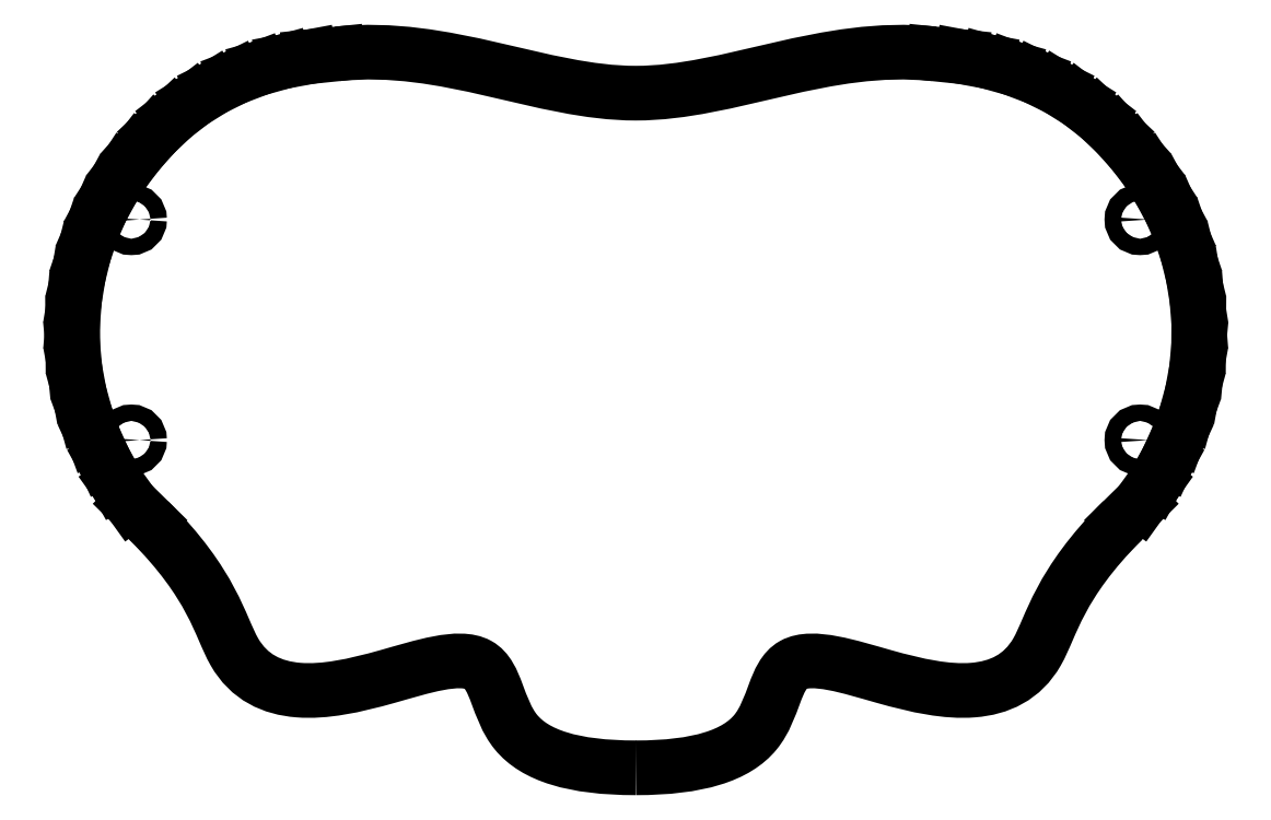
<metadata>
{"format":"dxf","ext":"dxf","renderer":"ezdxf+matplotlib","layout":"modelspace","background":"white","min_lineweight":24,"dpi":150}
</metadata>
<code>
0
SECTION
2
ENTITIES
0
SPLINE
8
Sketch002
210
0
220
0
230
0
70
 4096
71
    3
72
   11
73
    7
74
    0
42
1e-07
43
1e-07
40
0
40
0
40
0
40
0
40
0.5
40
0.5
40
0.5
40
1
40
1
40
1
40
1
10
-47.31
20
113.3
30
0
10
-30
20
115.1
30
0
10
-15
20
107.1
30
0
10
0
20
107.1
30
0
10
15
20
107.1
30
0
10
30
20
115.1
30
0
10
47.31
20
113.3
30
0
0
LINE
8
Sketch002
10
47.31
20
113.3
11
51.67
21
112.8
0
LINE
8
Sketch002
10
51.67
20
112.8
11
55.82
21
112.1
0
LINE
8
Sketch002
10
55.82
20
112.1
11
59.75
21
111
0
LINE
8
Sketch002
10
59.75
20
111
11
63.46
21
109.6
0
LINE
8
Sketch002
10
63.46
20
109.6
11
66.96
21
107.8
0
LINE
8
Sketch002
10
66.96
20
107.8
11
70.25
21
105.8
0
LINE
8
Sketch002
10
70.25
20
105.8
11
73.32
21
103.4
0
LINE
8
Sketch002
10
73.32
20
103.4
11
76.17
21
100.7
0
LINE
8
Sketch002
10
76.17
20
100.7
11
78.77
21
97.82
0
LINE
8
Sketch002
10
78.77
20
97.82
11
81.09
21
94.8
0
LINE
8
Sketch002
10
81.09
20
94.8
11
83.12
21
91.67
0
LINE
8
Sketch002
10
83.12
20
91.67
11
84.87
21
88.43
0
LINE
8
Sketch002
10
84.87
20
88.43
11
86.33
21
85.07
0
LINE
8
Sketch002
10
86.33
20
85.07
11
87.51
21
81.6
0
LINE
8
Sketch002
10
87.51
20
81.6
11
88.4
21
78.02
0
LINE
8
Sketch002
10
88.4
20
78.02
11
89
21
74.32
0
LINE
8
Sketch002
10
89
20
74.32
11
89.3
21
70.59
0
LINE
8
Sketch002
10
89.3
20
70.59
11
89.28
21
66.88
0
LINE
8
Sketch002
10
89.28
20
66.88
11
88.93
21
63.2
0
LINE
8
Sketch002
10
88.93
20
63.2
11
88.26
21
59.54
0
LINE
8
Sketch002
10
88.26
20
59.54
11
87.26
21
55.92
0
LINE
8
Sketch002
10
87.26
20
55.92
11
85.94
21
52.32
0
LINE
8
Sketch002
10
85.94
20
52.32
11
84.3
21
48.75
0
LINE
8
Sketch002
10
84.3
20
48.75
11
82.33
21
45.21
0
LINE
8
Sketch002
10
82.33
20
45.21
11
79.99
21
41.95
0
LINE
8
Sketch002
10
79.99
20
41.95
11
77.24
21
39.24
0
LINE
8
Sketch002
10
-79.99
20
41.95
11
-77.24
21
39.24
0
LINE
8
Sketch002
10
-82.33
20
45.21
11
-79.99
21
41.95
0
LINE
8
Sketch002
10
-84.3
20
48.75
11
-82.33
21
45.21
0
LINE
8
Sketch002
10
-85.94
20
52.32
11
-84.3
21
48.75
0
LINE
8
Sketch002
10
-87.26
20
55.92
11
-85.94
21
52.32
0
LINE
8
Sketch002
10
-88.26
20
59.54
11
-87.26
21
55.92
0
LINE
8
Sketch002
10
-88.93
20
63.2
11
-88.26
21
59.54
0
LINE
8
Sketch002
10
-89.28
20
66.88
11
-88.93
21
63.2
0
LINE
8
Sketch002
10
-89.3
20
70.59
11
-89.28
21
66.88
0
LINE
8
Sketch002
10
-89
20
74.32
11
-89.3
21
70.59
0
LINE
8
Sketch002
10
-88.4
20
78.02
11
-89
21
74.32
0
LINE
8
Sketch002
10
-87.51
20
81.6
11
-88.4
21
78.02
0
LINE
8
Sketch002
10
-86.33
20
85.07
11
-87.51
21
81.6
0
LINE
8
Sketch002
10
-84.87
20
88.43
11
-86.33
21
85.07
0
LINE
8
Sketch002
10
-83.12
20
91.67
11
-84.87
21
88.43
0
LINE
8
Sketch002
10
-81.09
20
94.8
11
-83.12
21
91.67
0
LINE
8
Sketch002
10
-78.77
20
97.82
11
-81.09
21
94.8
0
LINE
8
Sketch002
10
-76.17
20
100.7
11
-78.77
21
97.82
0
LINE
8
Sketch002
10
-73.32
20
103.4
11
-76.17
21
100.7
0
LINE
8
Sketch002
10
-70.25
20
105.8
11
-73.32
21
103.4
0
LINE
8
Sketch002
10
-66.96
20
107.8
11
-70.25
21
105.8
0
LINE
8
Sketch002
10
-63.46
20
109.6
11
-66.96
21
107.8
0
LINE
8
Sketch002
10
-59.75
20
111
11
-63.46
21
109.6
0
LINE
8
Sketch002
10
-55.82
20
112.1
11
-59.75
21
111
0
LINE
8
Sketch002
10
-51.67
20
112.8
11
-55.82
21
112.1
0
LINE
8
Sketch002
10
-47.31
20
113.3
11
-51.67
21
112.8
0
CIRCLE
8
Sketch002
10
-80
20
87
40
1.3
0
CIRCLE
8
Sketch002
10
-80
20
52
40
1.3
0
CIRCLE
8
Sketch002
10
80
20
87
40
1.3
0
CIRCLE
8
Sketch002
10
80
20
52
40
1.3
0
SPLINE
8
0
210
0
220
0
230
0
70
 4096
71
    3
72
   13
73
    9
74
    0
42
1e-07
43
1e-07
40
0
40
0
40
0
40
0
40
1
40
2
40
3
40
4
40
5
40
6
40
6
40
6
40
6
10
-77.24
20
39.24
30
0
10
-67
20
29
30
0
10
-65
20
16
30
0
10
-54
20
11
30
0
10
-40
20
14
30
0
10
-22
20
20
30
0
10
-22
20
4
30
0
10
-10
20
0
30
0
10
0
20
0
30
0
0
SPLINE
8
0
210
0
220
0
230
0
70
 4096
71
    3
72
   13
73
    9
74
    0
42
1e-07
43
1e-07
40
0
40
0
40
0
40
0
40
1
40
2
40
3
40
4
40
5
40
6
40
6
40
6
40
6
10
77.24
20
39.24
30
0
10
67
20
29
30
0
10
65
20
16
30
0
10
54
20
11
30
0
10
40
20
14
30
0
10
22
20
20
30
0
10
22
20
4
30
0
10
10
20
0
30
0
10
0
20
0
30
0
0
ENDSEC
0
EOF

</code>
